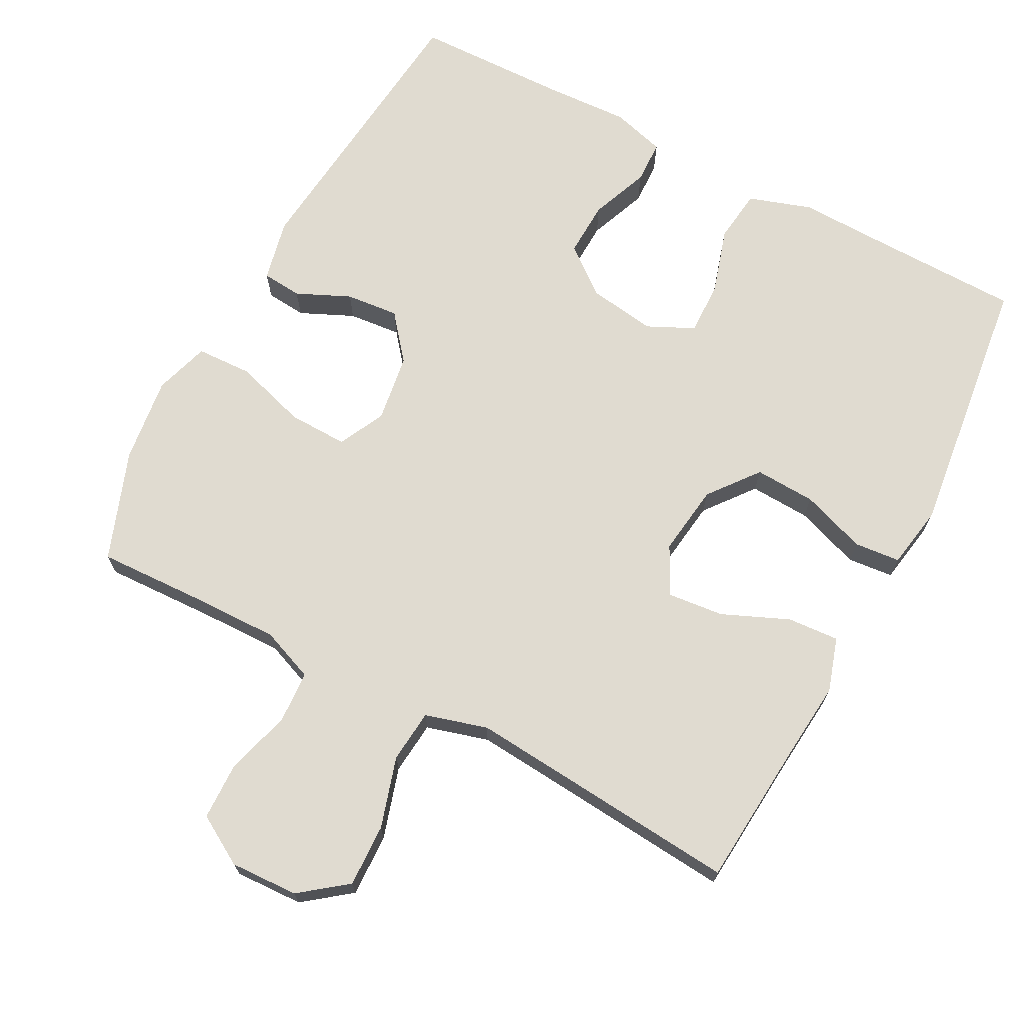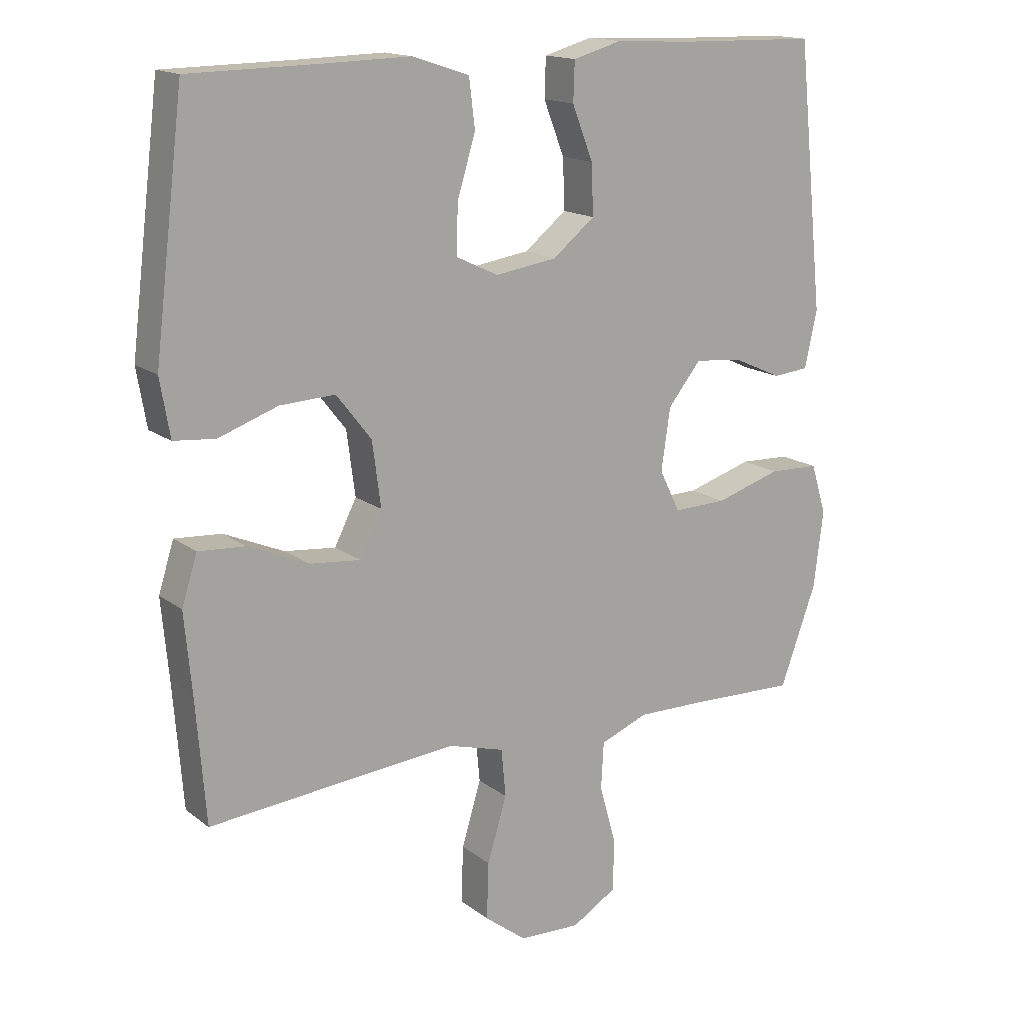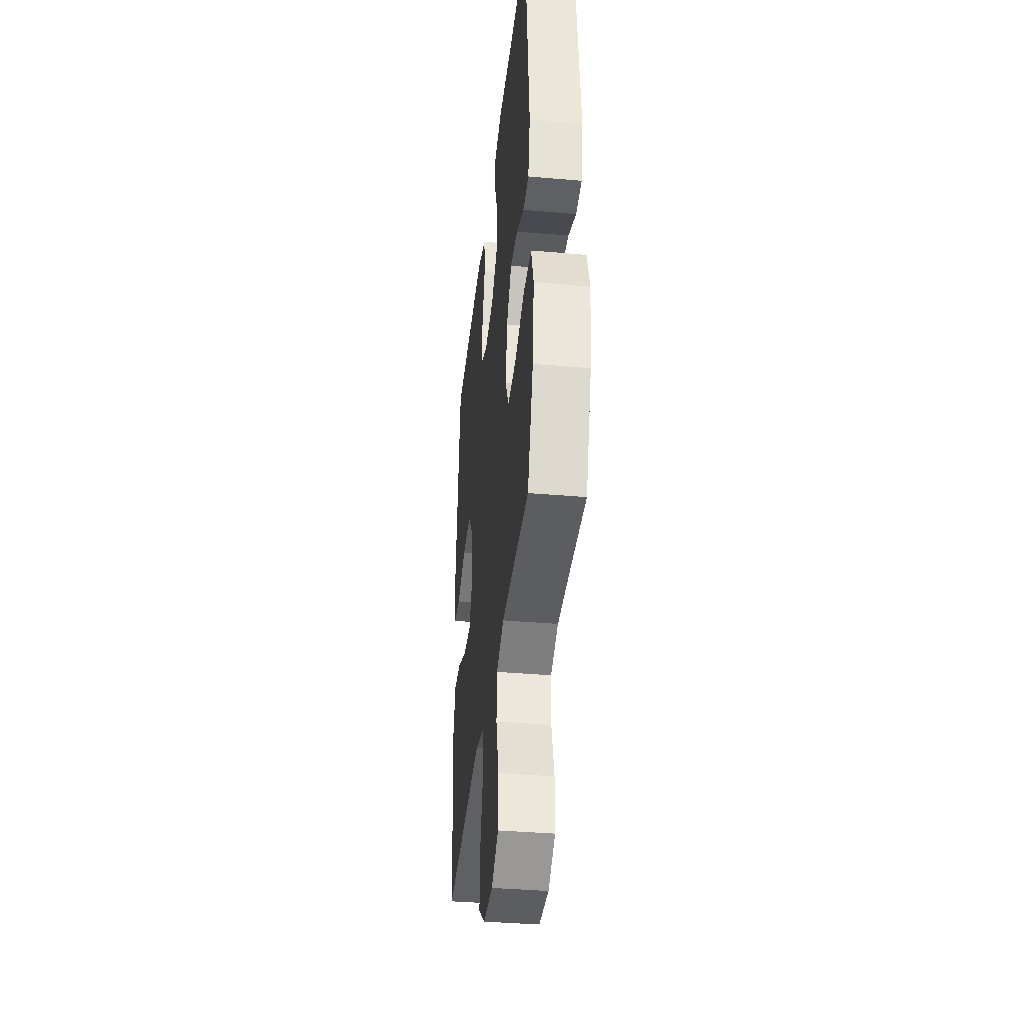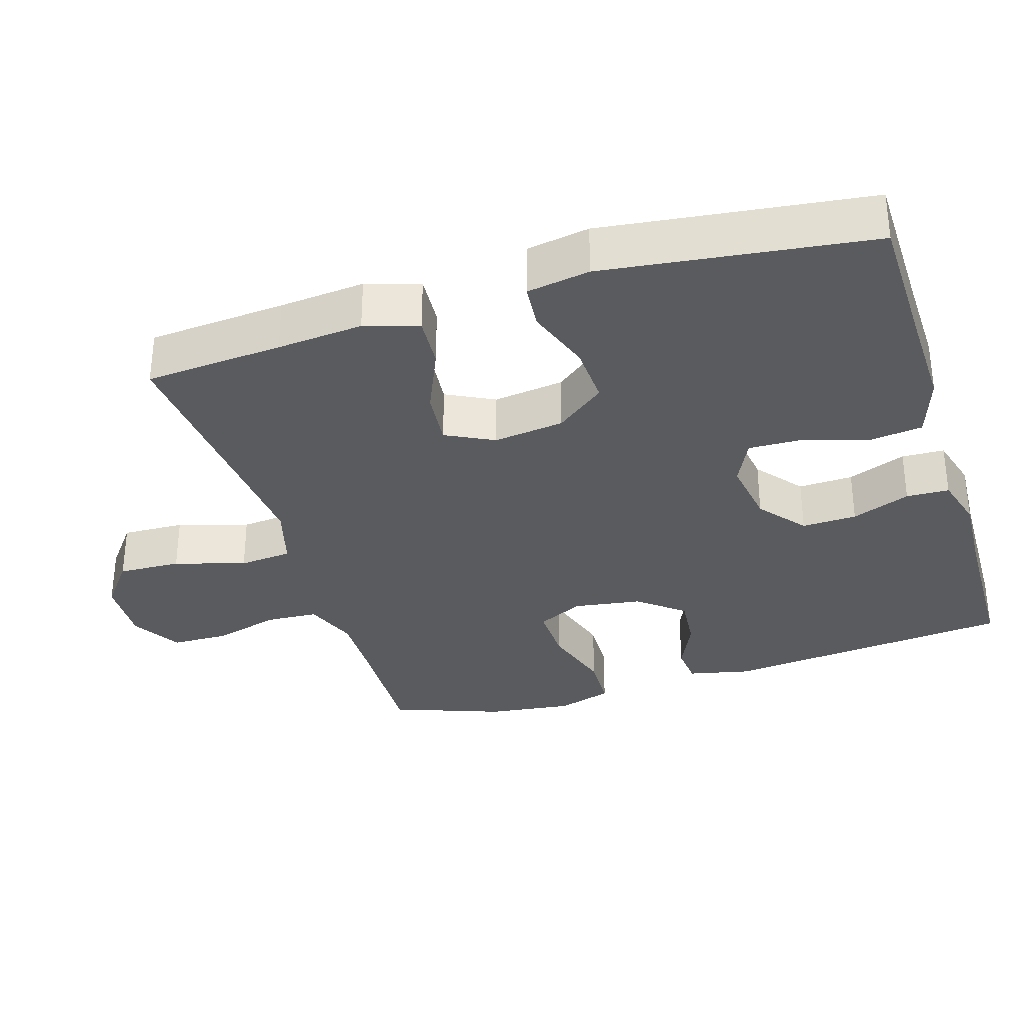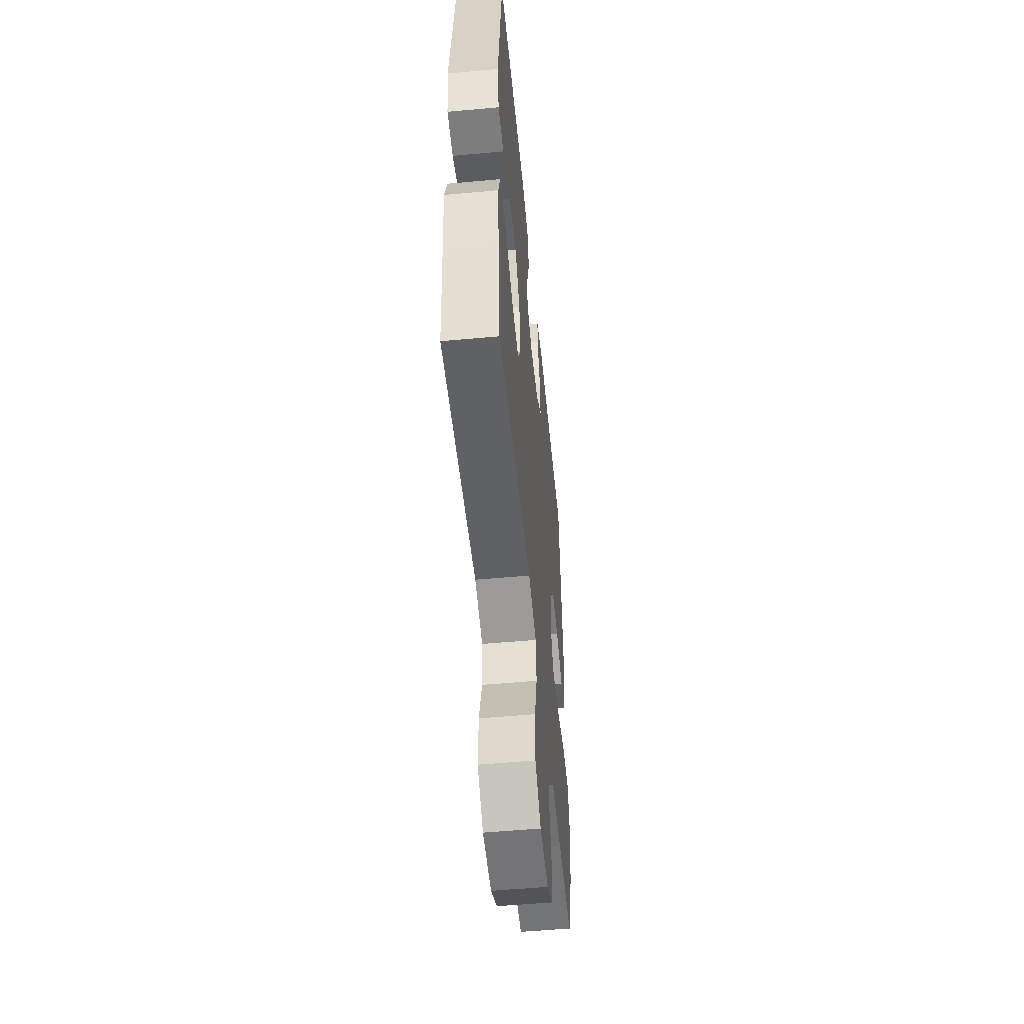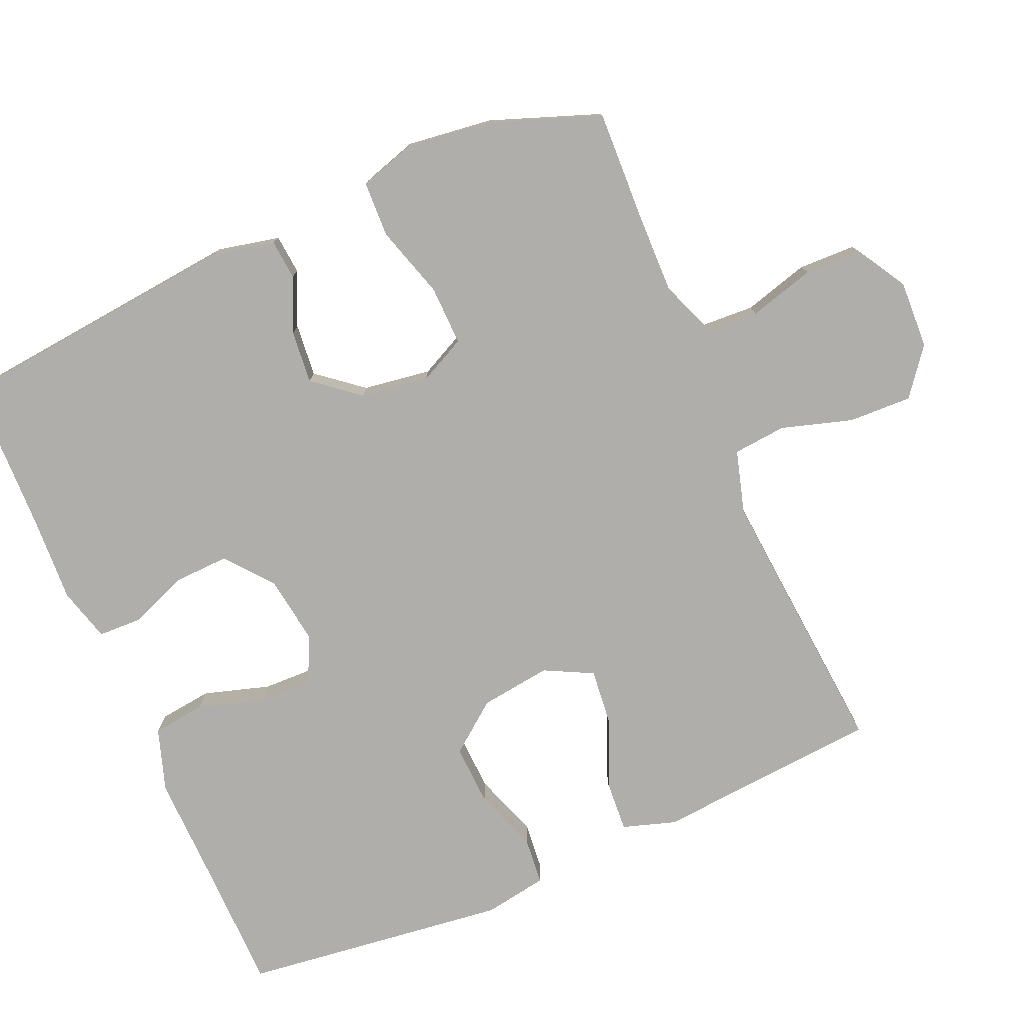
<metadata>
{"format":"obj","ext":"obj","renderer":"f3d","projection":"perspective","resolution":1024,"background":"white","views":[{"elev":69.9,"azim":-152.1,"up":"+Y"},{"elev":15.9,"azim":-33.5,"up":"+Z"},{"elev":-37.9,"azim":83.7,"up":"+Z"},{"elev":-32.7,"azim":-72.8,"up":"+Y"},{"elev":-53.9,"azim":-84.4,"up":"+Z"},{"elev":-77.6,"azim":113.4,"up":"+Y"}]}
</metadata>
<code>
v 0.5 0.07 0.5
v 0.542 0.07 0.094
v 0.523 0.07 0.007
v 0.467 0.07 0.002
v 0.392 0.07 0.036
v 0.318 0.07 0.043
v 0.267 0.07 -0.02
v 0.253 0.07 -0.115
v 0.285 0.07 -0.18
v 0.368 0.07 -0.178
v 0.469 0.07 -0.147
v 0.547 0.07 -0.15
v 0.571 0.07 -0.227
v 0.556 0.07 -0.347
v 0.5 0.07 -0.5
v 0.342 0.07 -0.494
v 0.228 0.07 -0.492
v 0.154 0.07 -0.521
v 0.15 0.07 -0.594
v 0.176 0.07 -0.686
v 0.174 0.07 -0.766
v 0.105 0.07 -0.807
v 0.01 0.07 -0.803
v -0.055 0.07 -0.753
v -0.052 0.07 -0.665
v -0.022 0.07 -0.566
v -0.029 0.07 -0.492
v -0.116 0.07 -0.467
v -0.247 0.07 -0.478
v -0.5 0.07 -0.5
v -0.515 0.07 -0.307
v -0.526 0.07 -0.187
v -0.502 0.07 -0.112
v -0.43 0.07 -0.117
v -0.337 0.07 -0.157
v -0.258 0.07 -0.165
v -0.224 0.07 -0.098
v -0.237 0.07 0.001
v -0.291 0.07 0.07
v -0.376 0.07 0.066
v -0.467 0.07 0.034
v -0.531 0.07 0.04
v -0.546 0.07 0.128
v -0.5 0.07 0.5
v -0.299 0.07 0.503
v -0.167 0.07 0.506
v -0.079 0.07 0.477
v -0.07 0.07 0.403
v -0.098 0.07 0.311
v -0.1 0.07 0.236
v -0.035 0.07 0.205
v 0.06 0.07 0.219
v 0.125 0.07 0.271
v 0.122 0.07 0.348
v 0.09 0.07 0.43
v 0.092 0.07 0.49
v 0.167 0.07 0.511
v 0.285 0.07 0.505
v 0.5 0 0.5
v 0.542 0 0.094
v 0.523 0 0.007
v 0.467 0 0.002
v 0.392 0 0.036
v 0.318 0 0.043
v 0.267 0 -0.02
v 0.253 0 -0.115
v 0.285 0 -0.18
v 0.368 0 -0.178
v 0.469 0 -0.147
v 0.547 0 -0.15
v 0.571 0 -0.227
v 0.556 0 -0.347
v 0.5 0 -0.5
v 0.342 0 -0.494
v 0.228 0 -0.492
v 0.154 0 -0.521
v 0.15 0 -0.594
v 0.176 0 -0.686
v 0.174 0 -0.766
v 0.105 0 -0.807
v 0.01 0 -0.803
v -0.055 0 -0.753
v -0.052 0 -0.665
v -0.022 0 -0.566
v -0.029 0 -0.492
v -0.116 0 -0.467
v -0.247 0 -0.478
v -0.5 0 -0.5
v -0.515 0 -0.307
v -0.526 0 -0.187
v -0.502 0 -0.112
v -0.43 0 -0.117
v -0.337 0 -0.157
v -0.258 0 -0.165
v -0.224 0 -0.098
v -0.237 0 0.001
v -0.291 0 0.07
v -0.376 0 0.066
v -0.467 0 0.034
v -0.531 0 0.04
v -0.546 0 0.128
v -0.5 0 0.5
v -0.299 0 0.503
v -0.167 0 0.506
v -0.079 0 0.477
v -0.07 0 0.403
v -0.098 0 0.311
v -0.1 0 0.236
v -0.035 0 0.205
v 0.06 0 0.219
v 0.125 0 0.271
v 0.122 0 0.348
v 0.09 0 0.43
v 0.092 0 0.49
v 0.167 0 0.511
v 0.285 0 0.505
f 56 57 58
f 55 56 58
f 54 55 58
f 3 4 5
f 2 3 5
f 1 2 5
f 58 1 5
f 54 58 5
f 53 54 5
f 52 53 5 6
f 51 52 6 7
f 50 51 7 8
f 47 48 49
f 46 47 49
f 45 46 49
f 45 49 50
f 44 45 50
f 43 44 50
f 42 43 50
f 41 42 50
f 40 41 50
f 39 40 50
f 50 8 9
f 39 50 9
f 38 39 9
f 33 34 35
f 32 33 35
f 31 32 35
f 31 35 36
f 30 31 36
f 29 30 36
f 28 29 36 37
f 24 25 26
f 23 24 26
f 22 23 26
f 21 22 26
f 20 21 26
f 19 20 26
f 18 19 26 27
f 37 38 9
f 28 37 9
f 27 28 9
f 18 27 9
f 17 18 9
f 14 15 16
f 13 14 16
f 12 13 16
f 11 12 16
f 10 11 16
f 9 10 16 17
f 116 115 114
f 116 114 113
f 116 113 112
f 63 62 61
f 63 61 60
f 63 60 59
f 63 59 116
f 63 116 112
f 63 112 111
f 64 63 111 110
f 65 64 110 109
f 66 65 109 108
f 107 106 105
f 107 105 104
f 107 104 103
f 108 107 103
f 108 103 102
f 108 102 101
f 108 101 100
f 108 100 99
f 108 99 98
f 108 98 97
f 67 66 108
f 67 108 97
f 67 97 96
f 93 92 91
f 93 91 90
f 93 90 89
f 94 93 89
f 94 89 88
f 94 88 87
f 95 94 87 86
f 84 83 82
f 84 82 81
f 84 81 80
f 84 80 79
f 84 79 78
f 84 78 77
f 85 84 77 76
f 67 96 95
f 67 95 86
f 67 86 85
f 67 85 76
f 67 76 75
f 74 73 72
f 74 72 71
f 74 71 70
f 74 70 69
f 74 69 68
f 75 74 68 67
f 1 59 60 2
f 2 60 61 3
f 3 61 62 4
f 4 62 63 5
f 5 63 64 6
f 6 64 65 7
f 7 65 66 8
f 8 66 67 9
f 9 67 68 10
f 10 68 69 11
f 11 69 70 12
f 12 70 71 13
f 13 71 72 14
f 14 72 73 15
f 15 73 74 16
f 16 74 75 17
f 17 75 76 18
f 18 76 77 19
f 19 77 78 20
f 20 78 79 21
f 21 79 80 22
f 22 80 81 23
f 23 81 82 24
f 24 82 83 25
f 25 83 84 26
f 26 84 85 27
f 27 85 86 28
f 28 86 87 29
f 29 87 88 30
f 30 88 89 31
f 31 89 90 32
f 32 90 91 33
f 33 91 92 34
f 34 92 93 35
f 35 93 94 36
f 36 94 95 37
f 37 95 96 38
f 38 96 97 39
f 39 97 98 40
f 40 98 99 41
f 41 99 100 42
f 42 100 101 43
f 43 101 102 44
f 44 102 103 45
f 45 103 104 46
f 46 104 105 47
f 47 105 106 48
f 48 106 107 49
f 49 107 108 50
f 50 108 109 51
f 51 109 110 52
f 52 110 111 53
f 53 111 112 54
f 54 112 113 55
f 55 113 114 56
f 56 114 115 57
f 57 115 116 58
f 58 116 59 1

</code>
